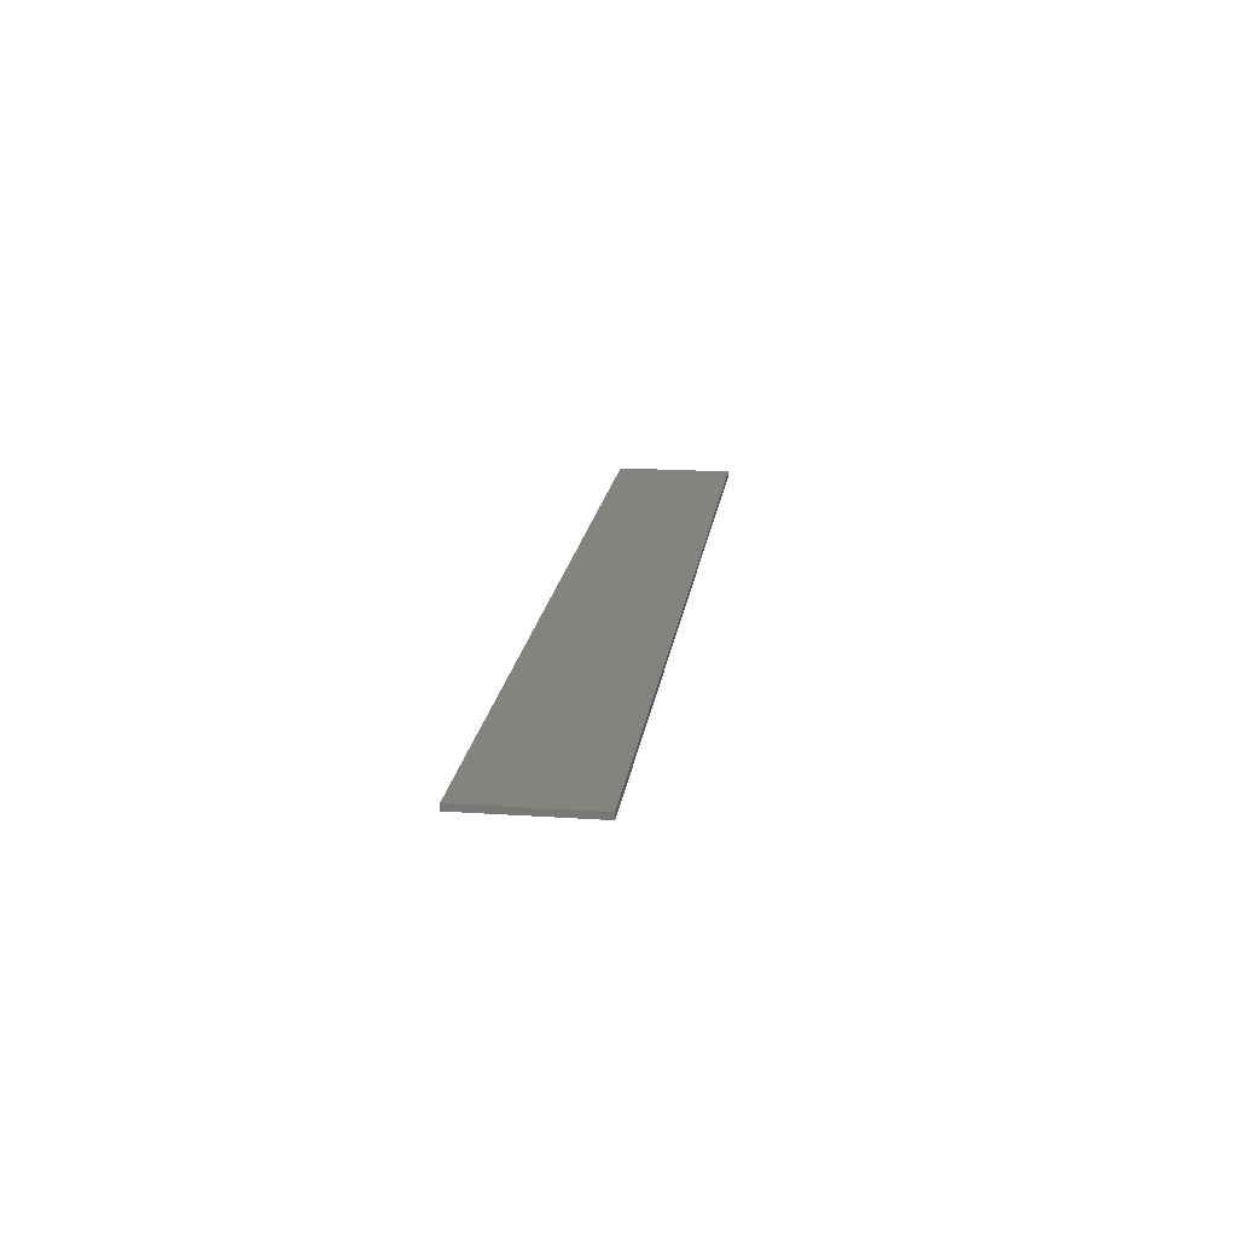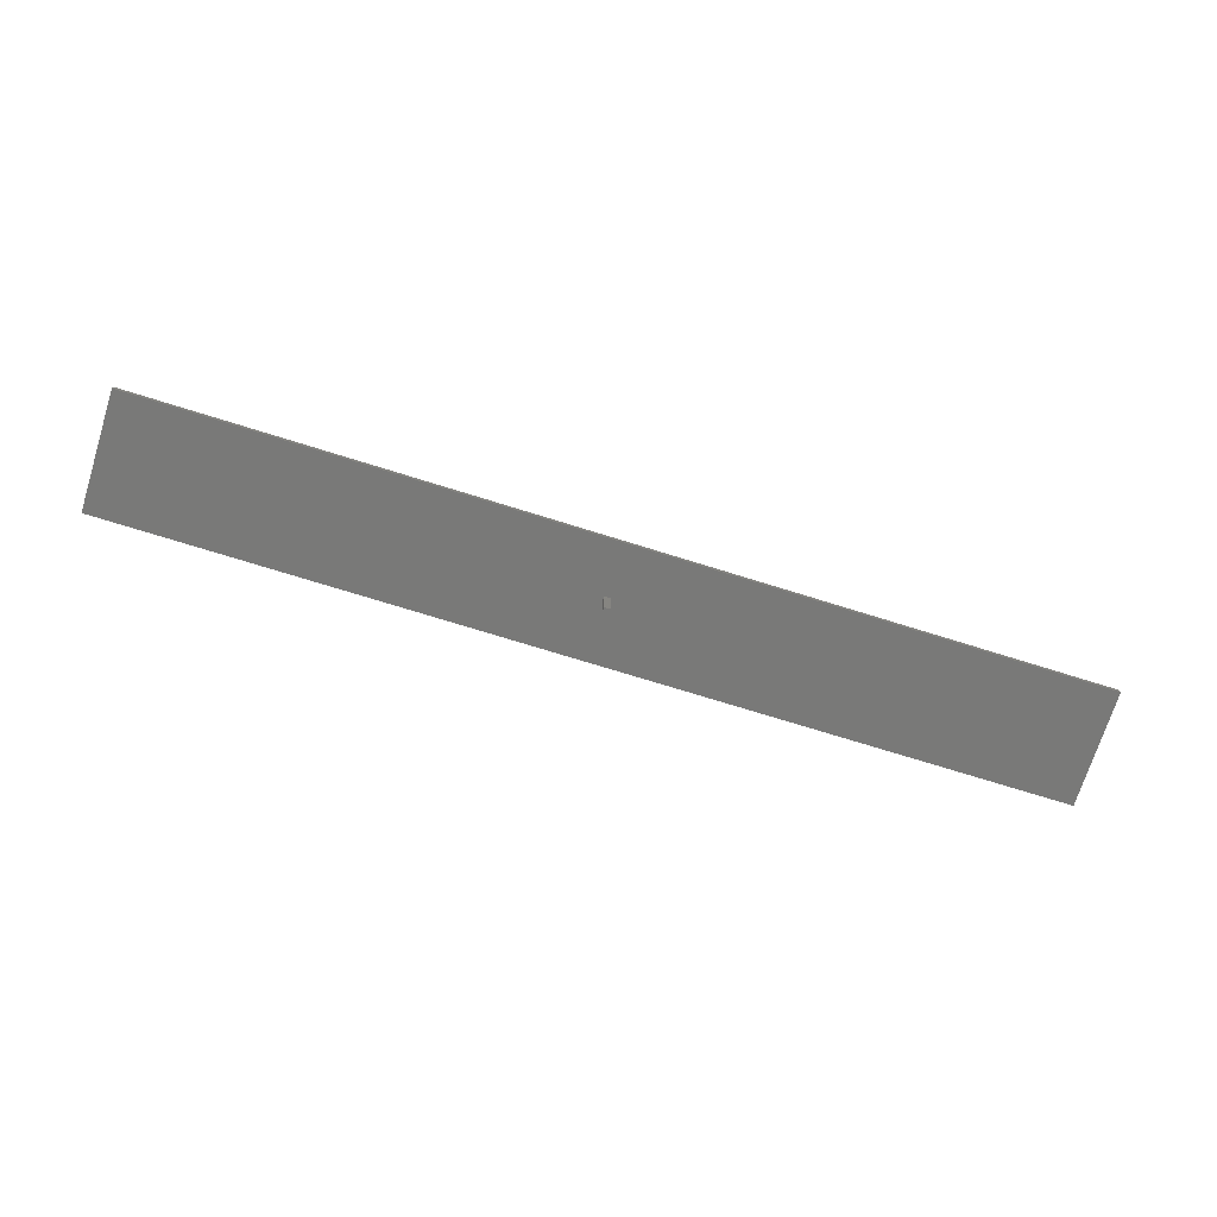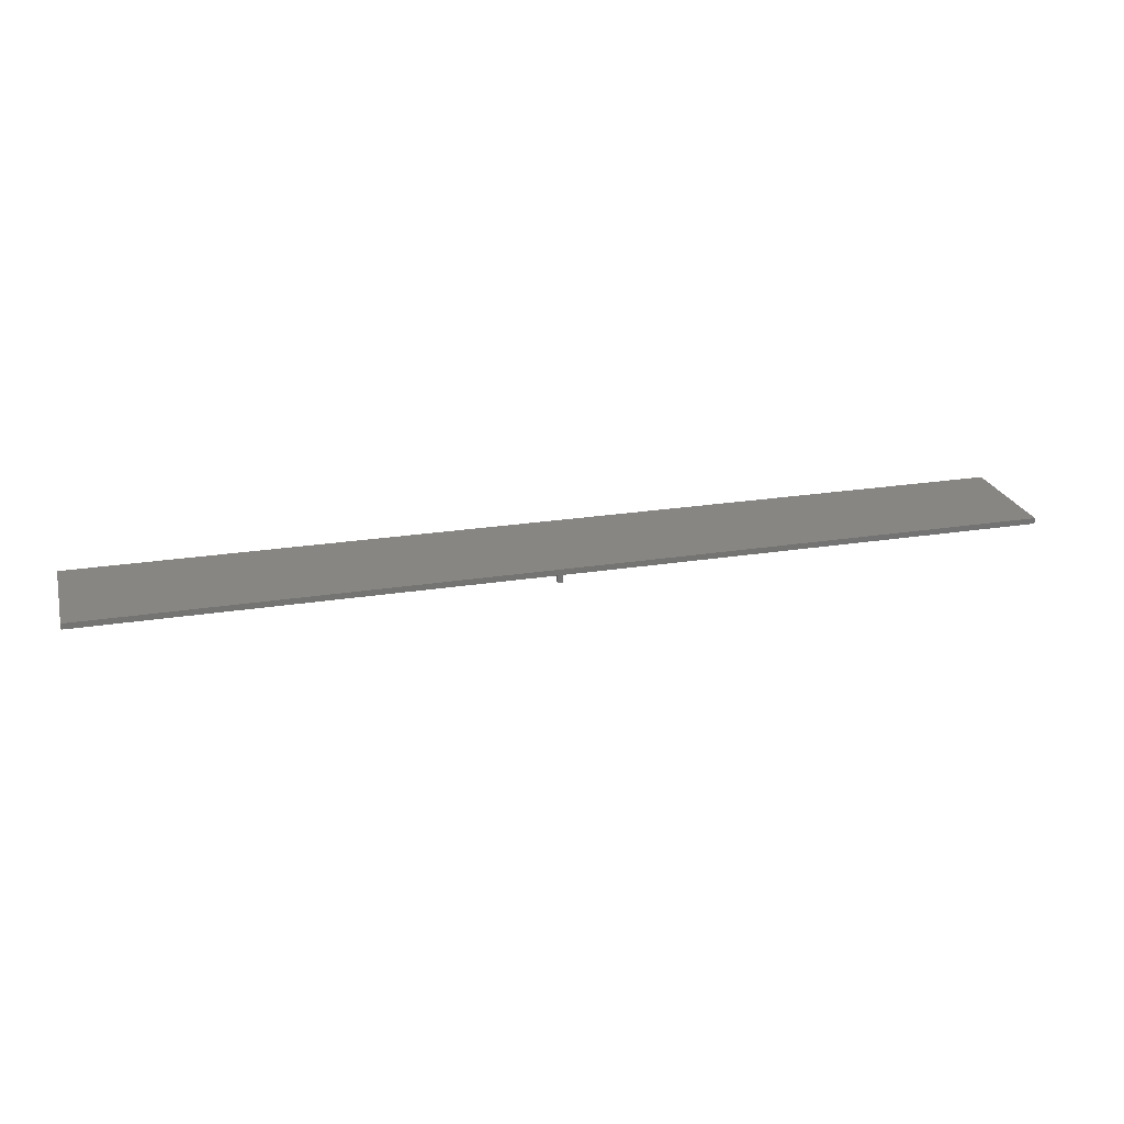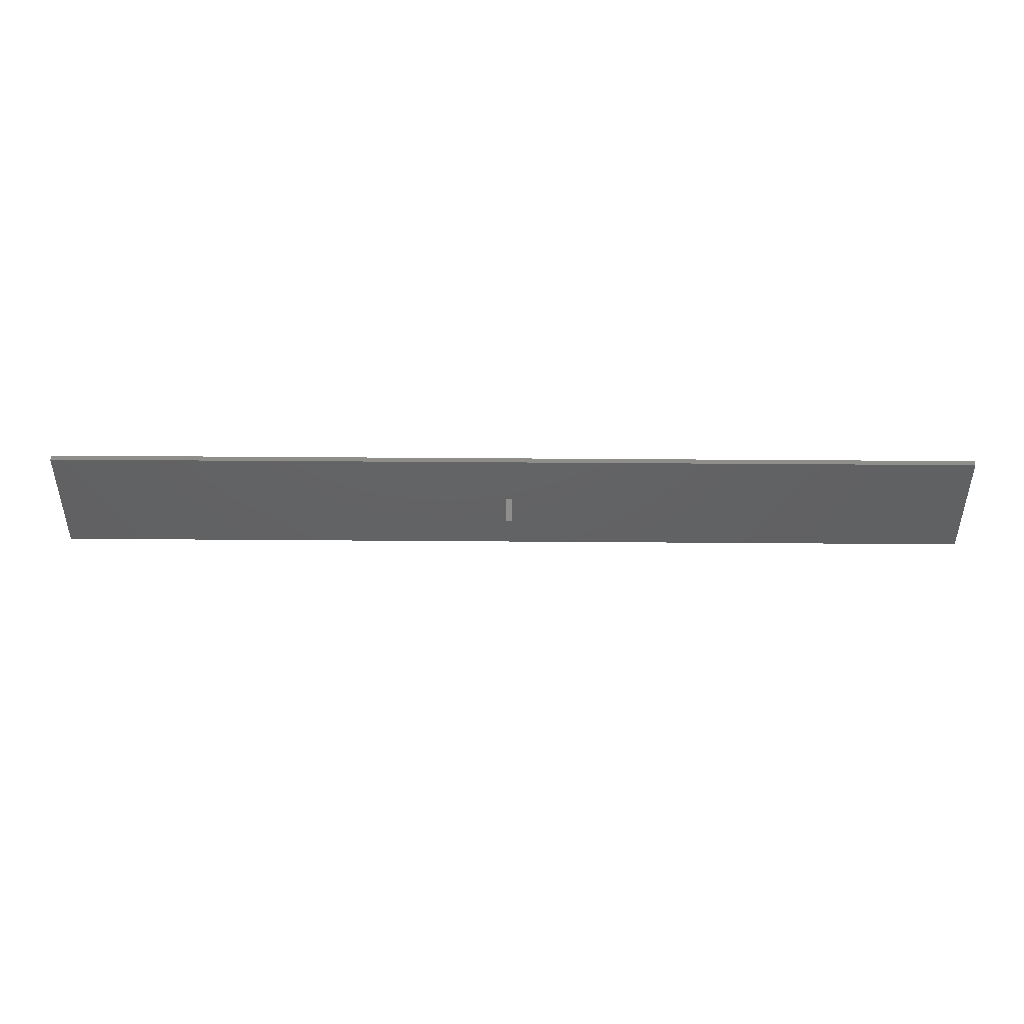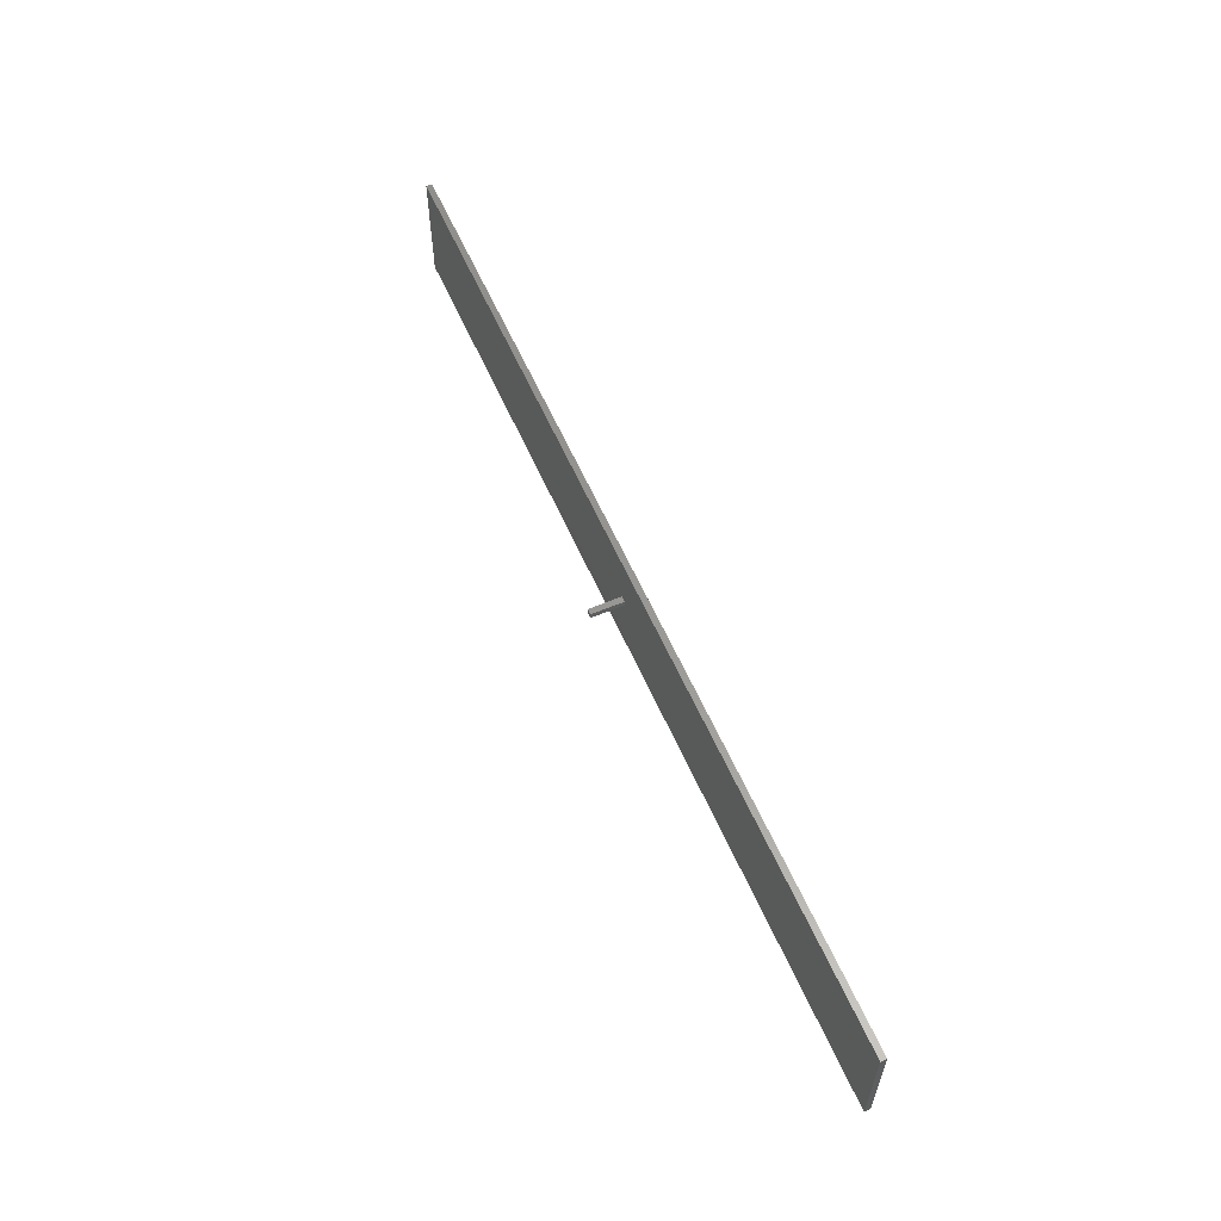
<metadata>
{"format":"stl","ext":"stl","renderer":"f3d","projection":"perspective","resolution":1024,"background":"white","views":[{"elev":17.9,"azim":97.4,"up":"+Z"},{"elev":-72.0,"azim":162.6,"up":"+Z"},{"elev":23.6,"azim":165.0,"up":"+Z"},{"elev":45.9,"azim":-179.5,"up":"+Y"},{"elev":58.8,"azim":-113.5,"up":"+Y"}]}
</metadata>
<code>
# stl→obj: 16 verts, 28 faces
v -40 -5 -0.25
v -40 5 0.25
v -40 5 -0.25
v -40 -5 0.25
v 40 -5 0.25
v 40 5 0.25
v 40 5 -0.25
v 40 -5 -0.25
v 0.5 0 -0.25
v 0 0 -0.25
v 0.5 0.5 -0.25
v 0 0.5 -0.25
v 0 0 -3
v 0 0.5 -3
v 0.5 0.5 -3
v 0.5 0 -3
f 1 2 3
f 2 1 4
f 2 5 6
f 5 2 4
f 5 7 6
f 7 5 8
f 7 2 6
f 2 7 3
f 8 9 7
f 8 10 9
f 3 10 1
f 1 10 8
f 11 7 9
f 12 7 11
f 12 3 7
f 10 3 12
f 1 5 4
f 5 1 8
f 13 12 14
f 12 13 10
f 9 15 11
f 15 9 16
f 13 15 16
f 15 13 14
f 13 9 10
f 9 13 16
f 15 12 11
f 12 15 14

</code>
